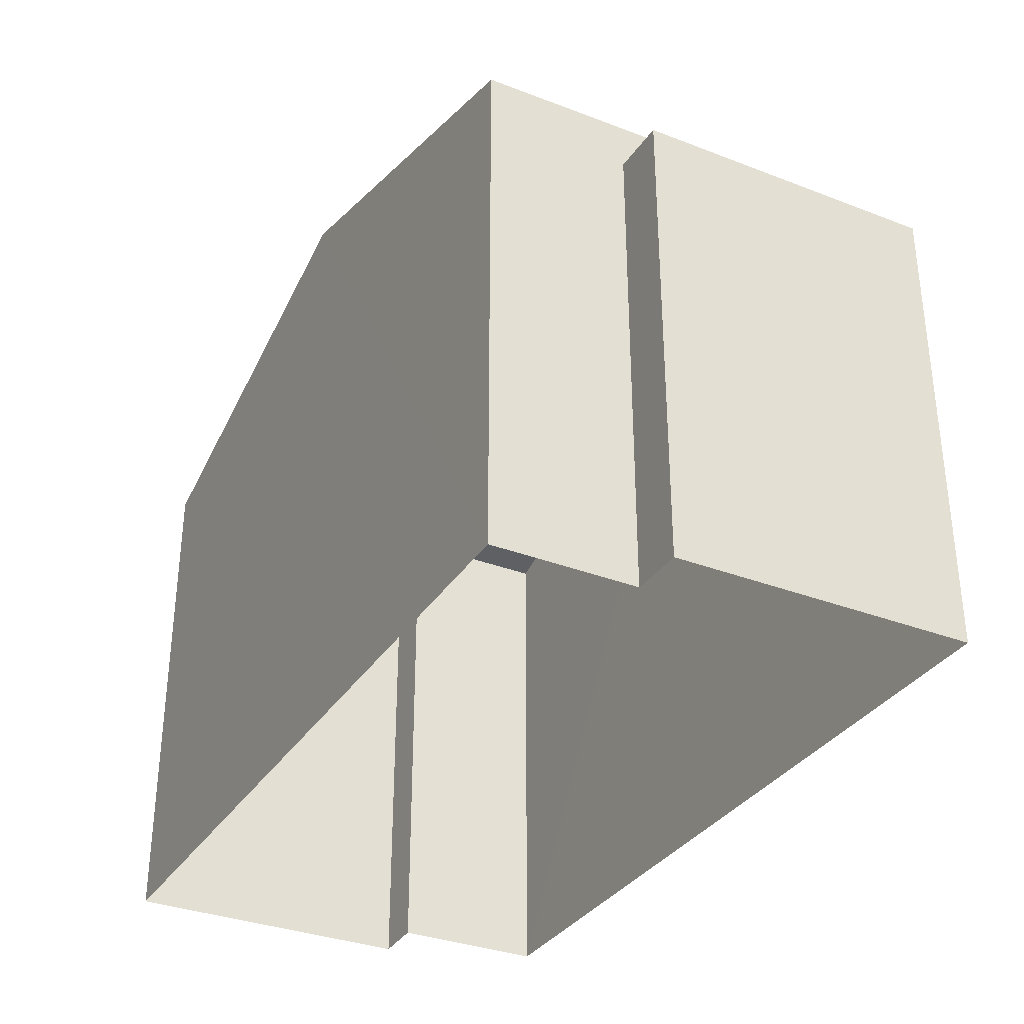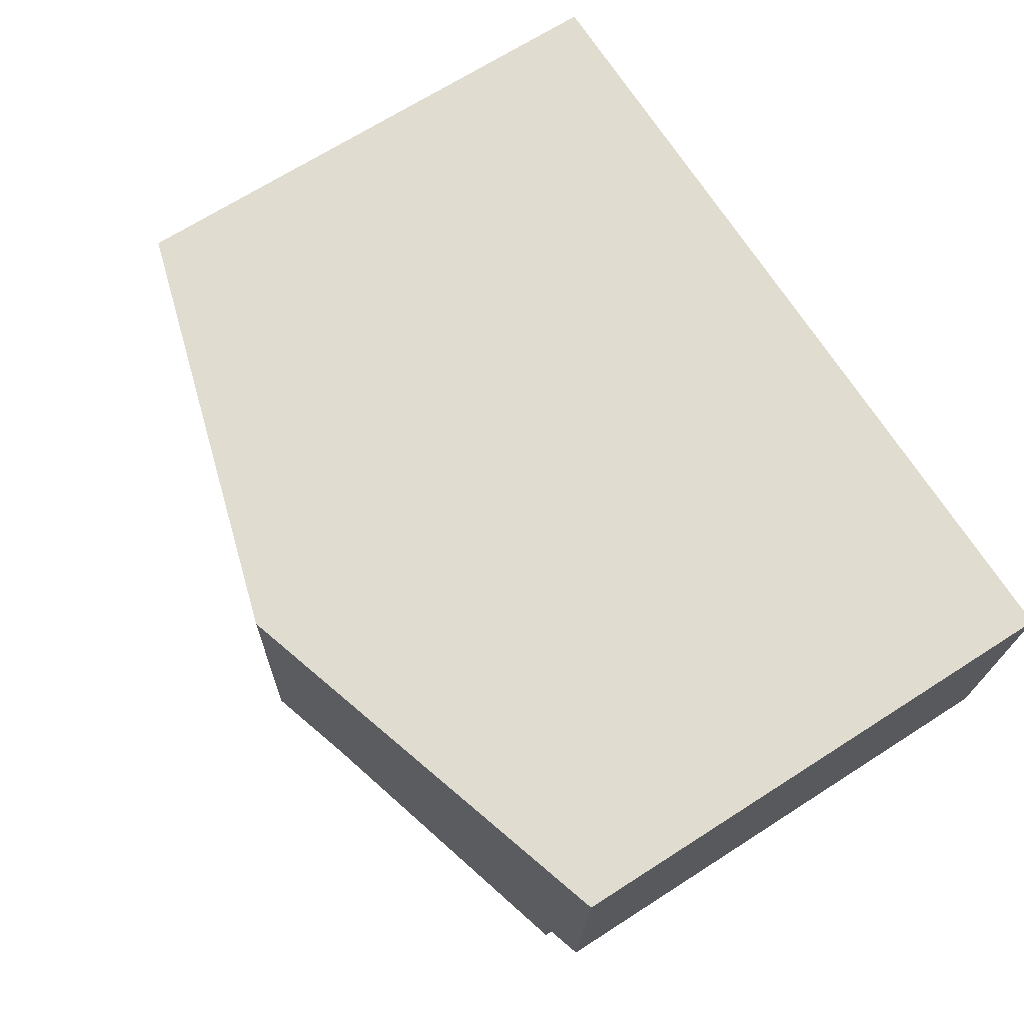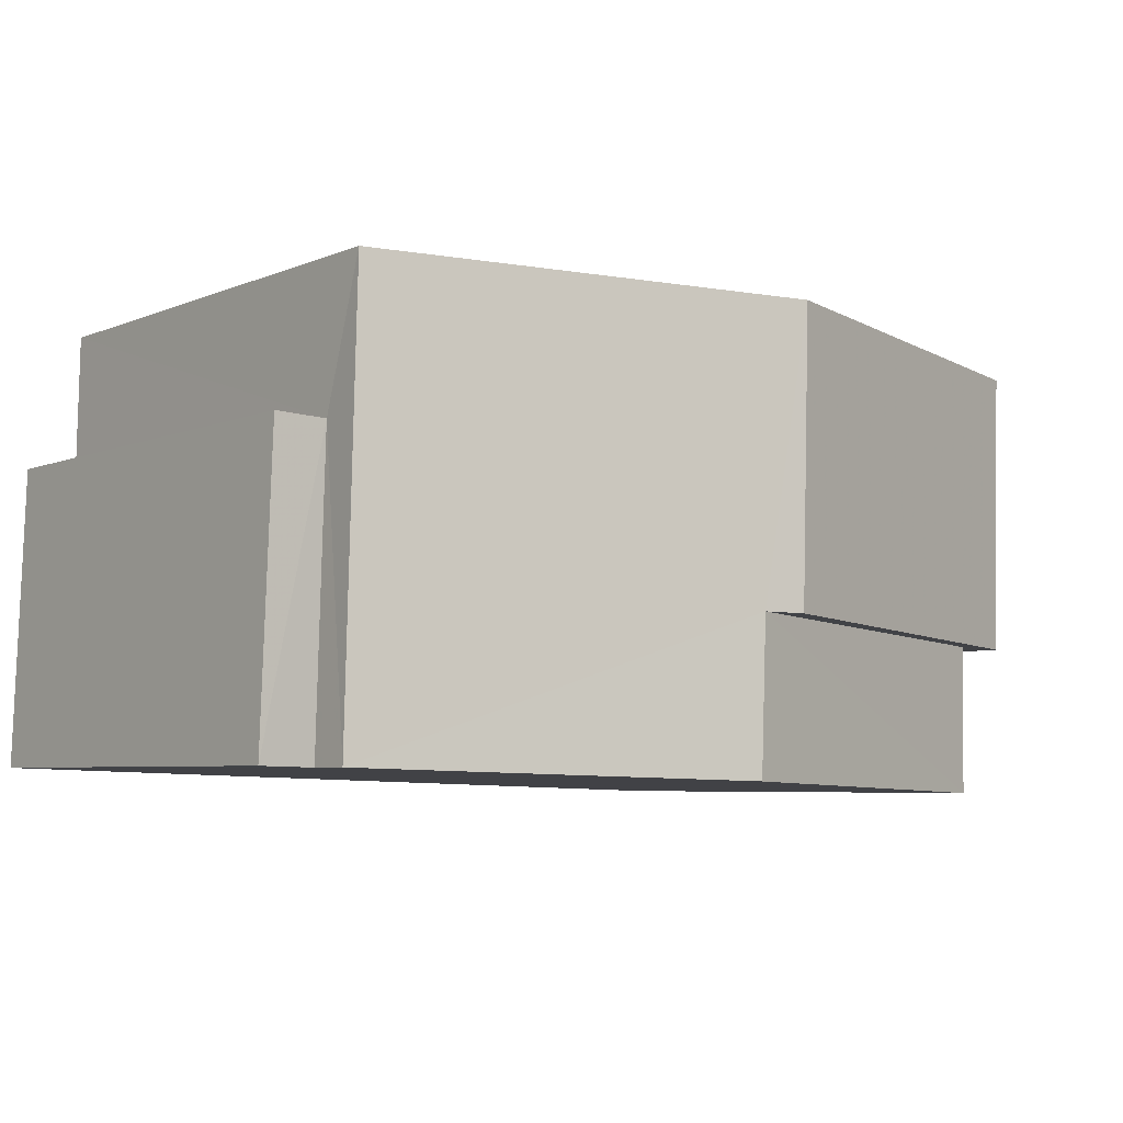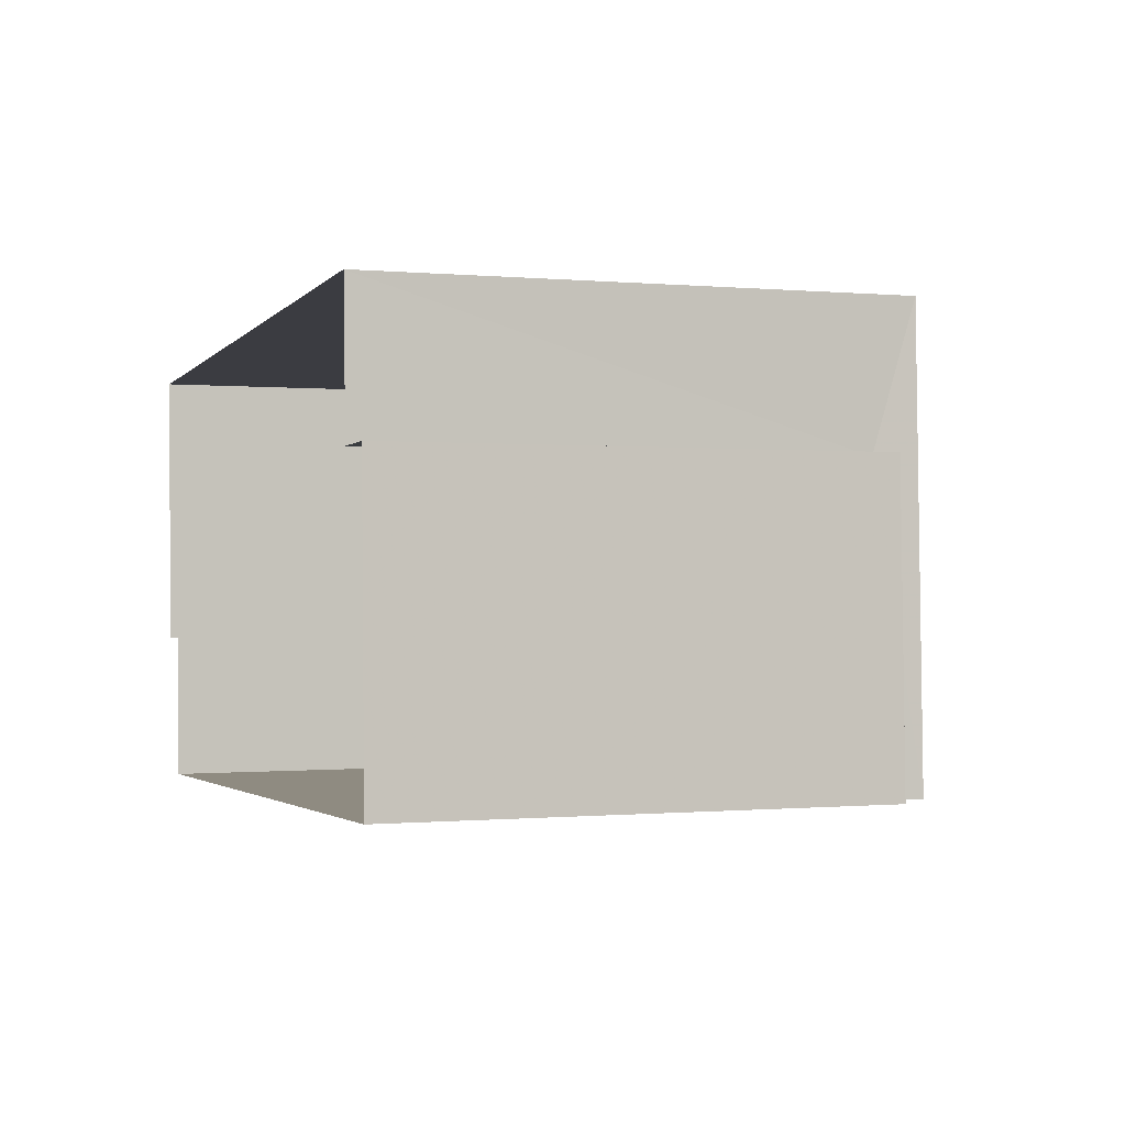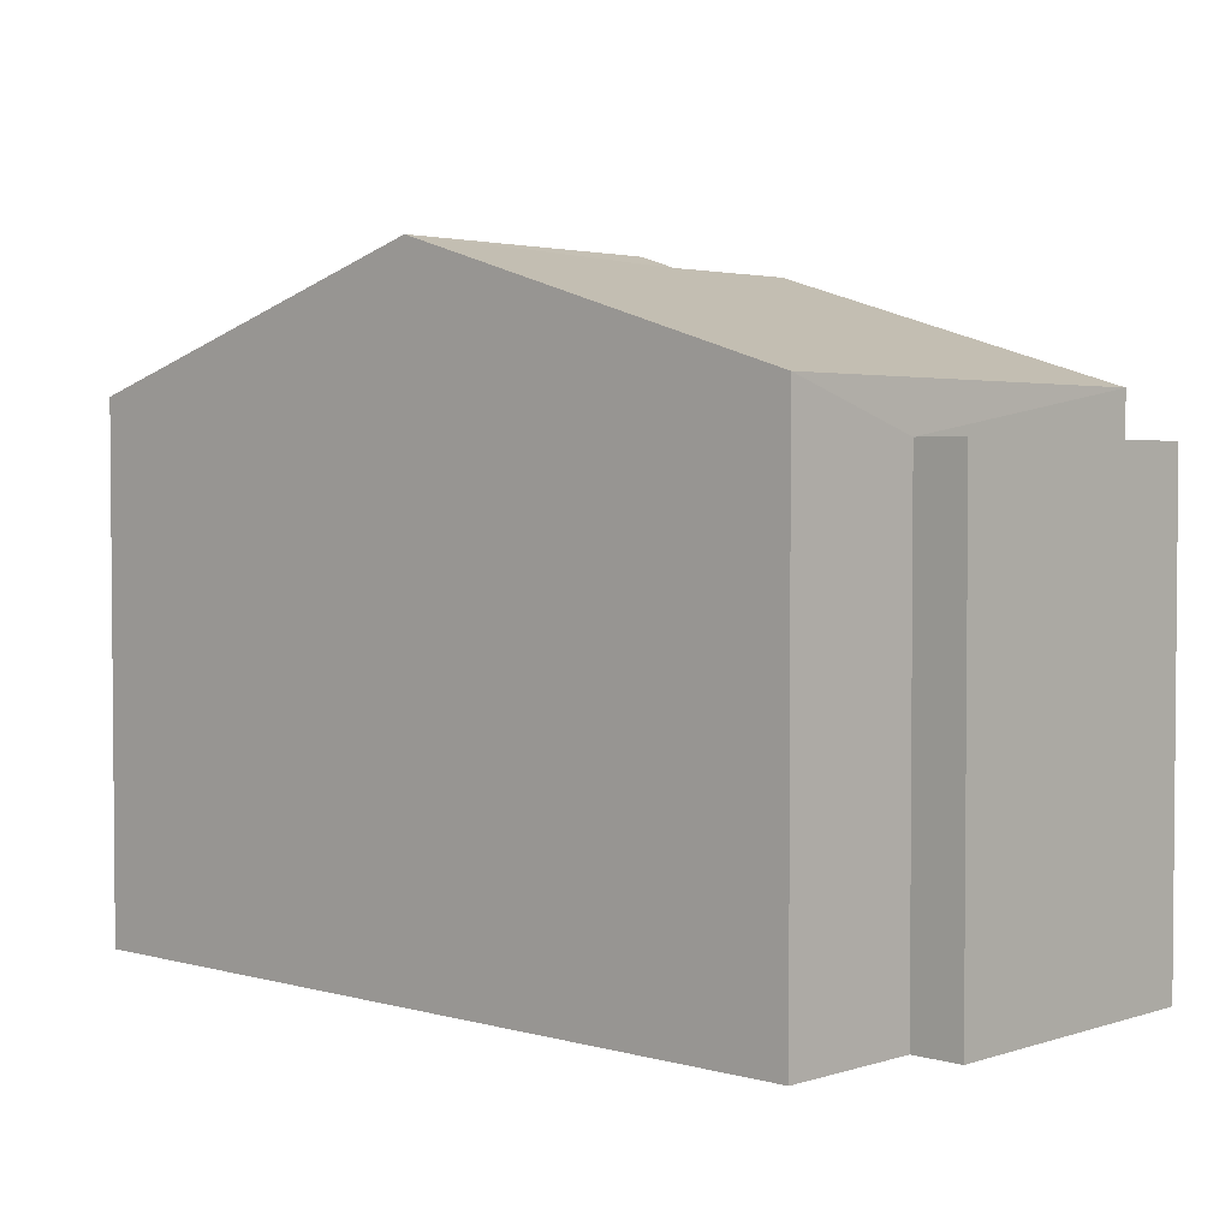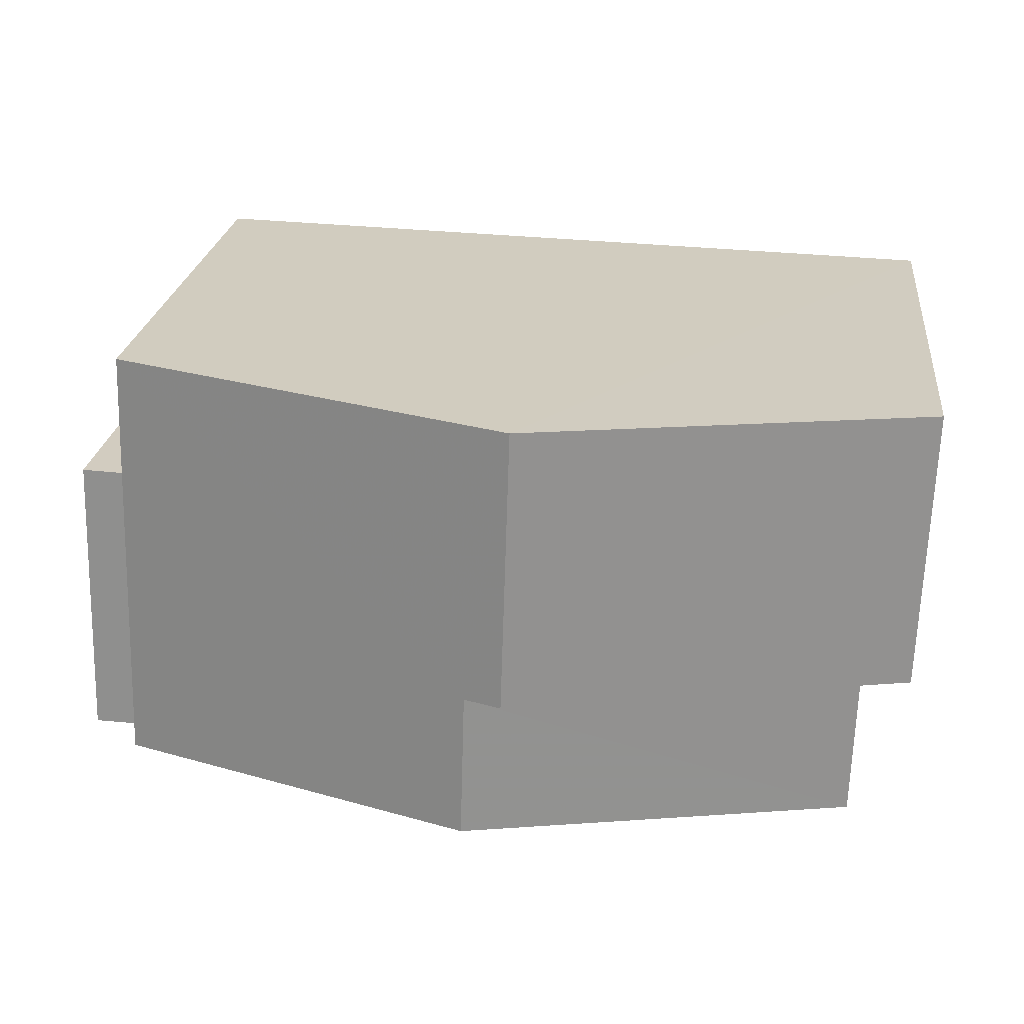
<metadata>
{"format":"obj","ext":"obj","renderer":"f3d","projection":"perspective","resolution":1024,"background":"white","views":[{"elev":-33.3,"azim":-119.4,"up":"+Z"},{"elev":68.4,"azim":57.3,"up":"+Y"},{"elev":-5.5,"azim":-38.6,"up":"+Y"},{"elev":-0.5,"azim":-109.6,"up":"+Y"},{"elev":2.9,"azim":-138.8,"up":"+Z"},{"elev":23.7,"azim":6.5,"up":"+Y"}]}
</metadata>
<code>
v -3.731e+05 -1.045e+05 25.84
v -3.731e+05 -1.045e+05 25.84
v -3.731e+05 -1.045e+05 25.84
v -3.731e+05 -1.045e+05 25.84
v -3.731e+05 -1.045e+05 25.84
v -3.731e+05 -1.045e+05 25.84
v -3.731e+05 -1.045e+05 25.84
v -3.731e+05 -1.045e+05 25.84
v -3.731e+05 -1.045e+05 32.3
v -3.731e+05 -1.045e+05 32.3
v -3.731e+05 -1.045e+05 32.3
v -3.731e+05 -1.045e+05 32.3
v -3.731e+05 -1.045e+05 34.61
v -3.731e+05 -1.045e+05 32.92
v -3.731e+05 -1.045e+05 32.92
v -3.731e+05 -1.045e+05 34.61
v -3.731e+05 -1.045e+05 34.45
v -3.731e+05 -1.045e+05 34.45
v -3.731e+05 -1.045e+05 32.92
v -3.731e+05 -1.045e+05 32.92
v -3.731e+05 -1.045e+05 32.92
v -3.731e+05 -1.045e+05 32.92
f 1 2 3
f 3 4 5
f 6 1 7
f 7 5 8
f 1 3 5
f 1 5 7
f 9 10 11
f 12 9 11
f 13 14 15
f 13 16 14
f 17 18 19
f 20 17 19
f 17 21 22
f 22 18 17
f 13 21 17
f 16 13 17
f 15 3 13
f 3 2 13
f 2 21 13
f 5 19 8
f 5 20 19
f 10 6 7
f 11 10 7
f 14 4 3
f 15 14 3
f 11 7 12
f 22 12 18
f 18 8 19
f 18 7 8
f 12 7 18
f 5 14 20
f 17 20 16
f 5 4 14
f 20 14 16
f 1 6 10
f 9 1 10
f 1 9 2
f 2 9 21
f 21 9 22
f 9 12 22

</code>
